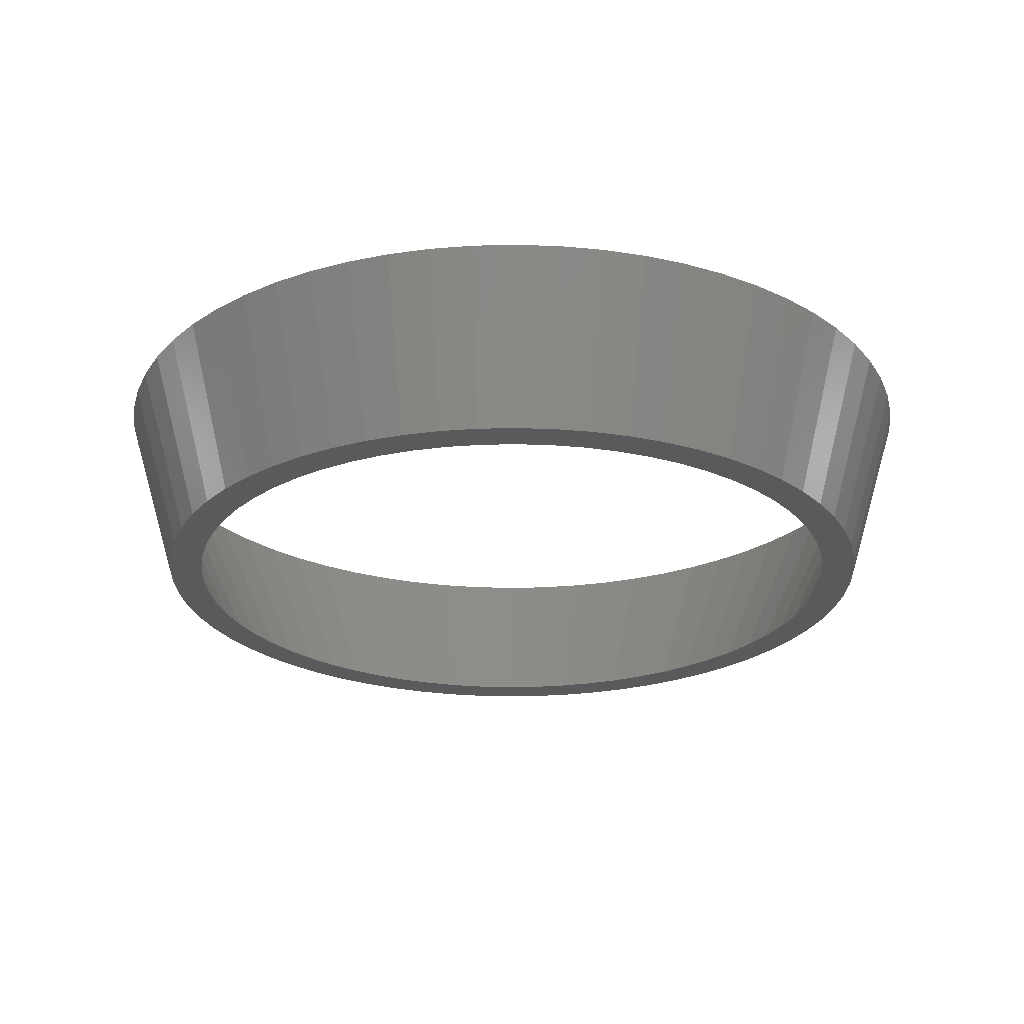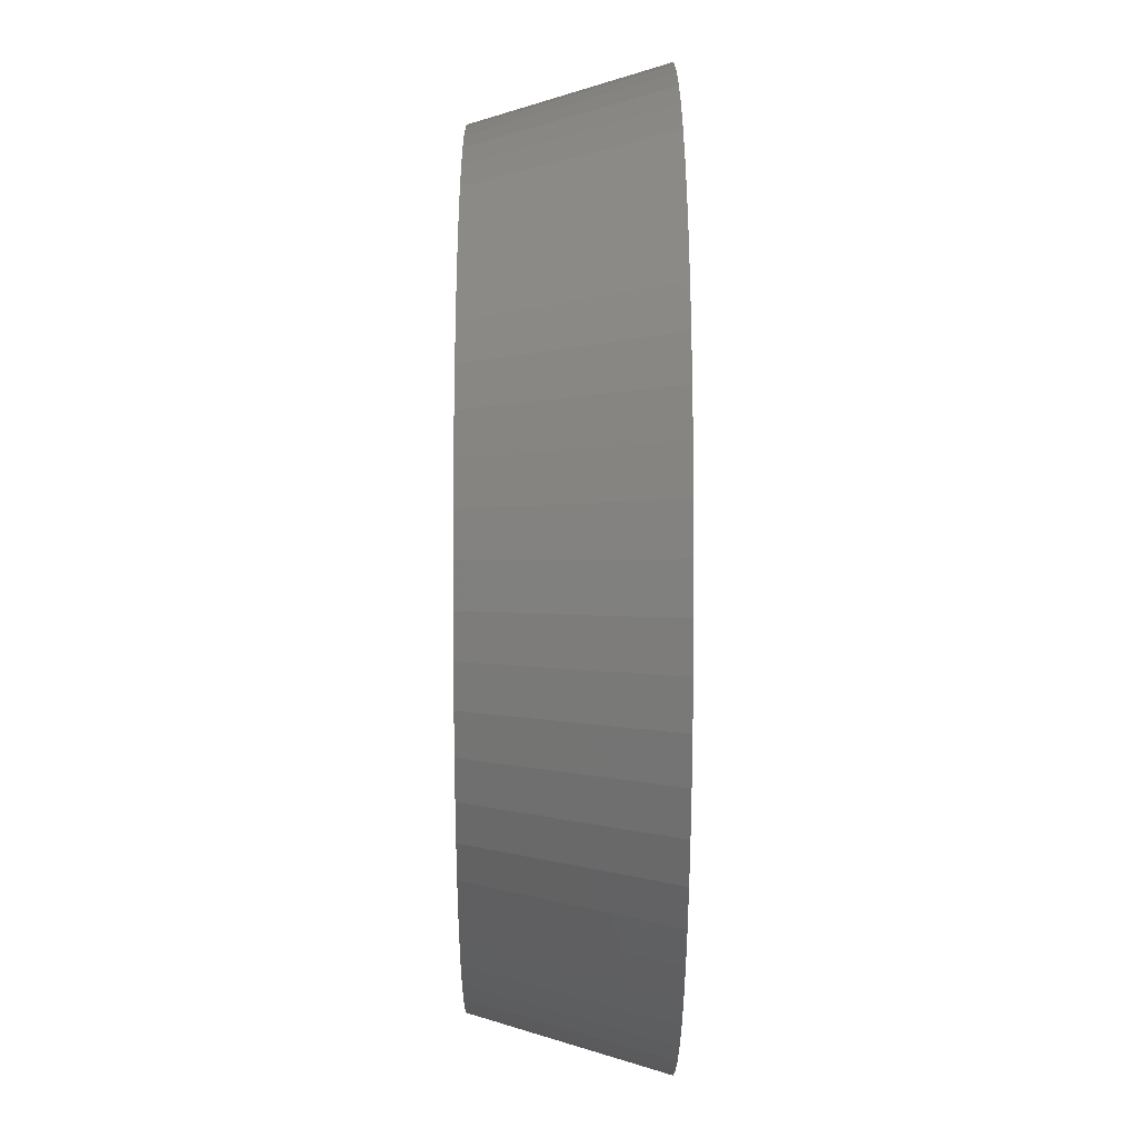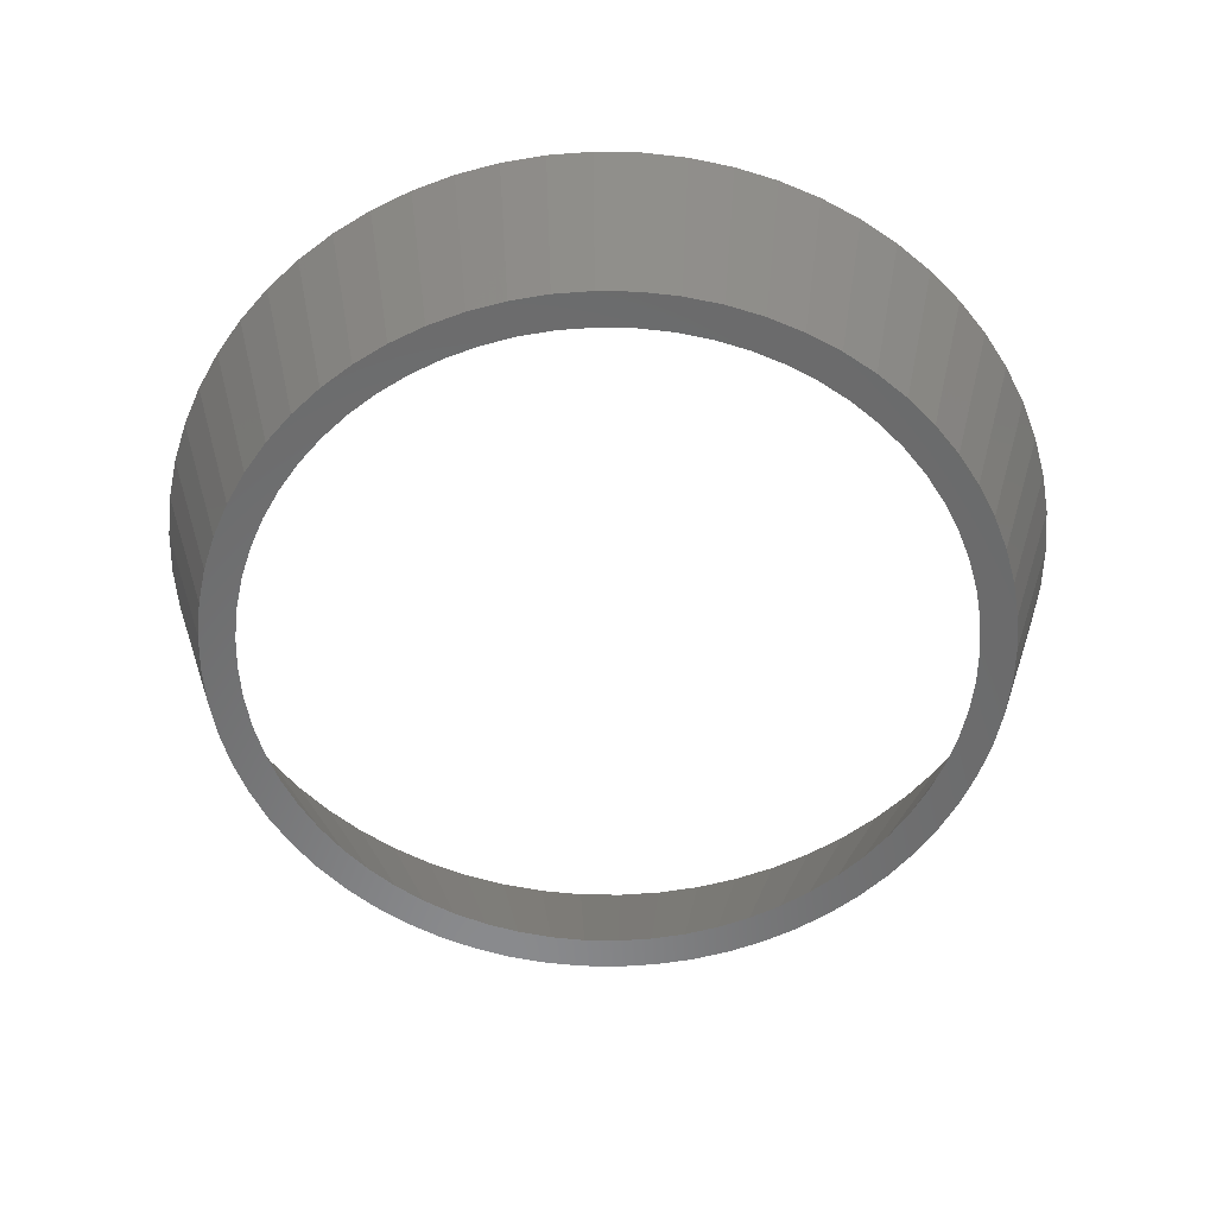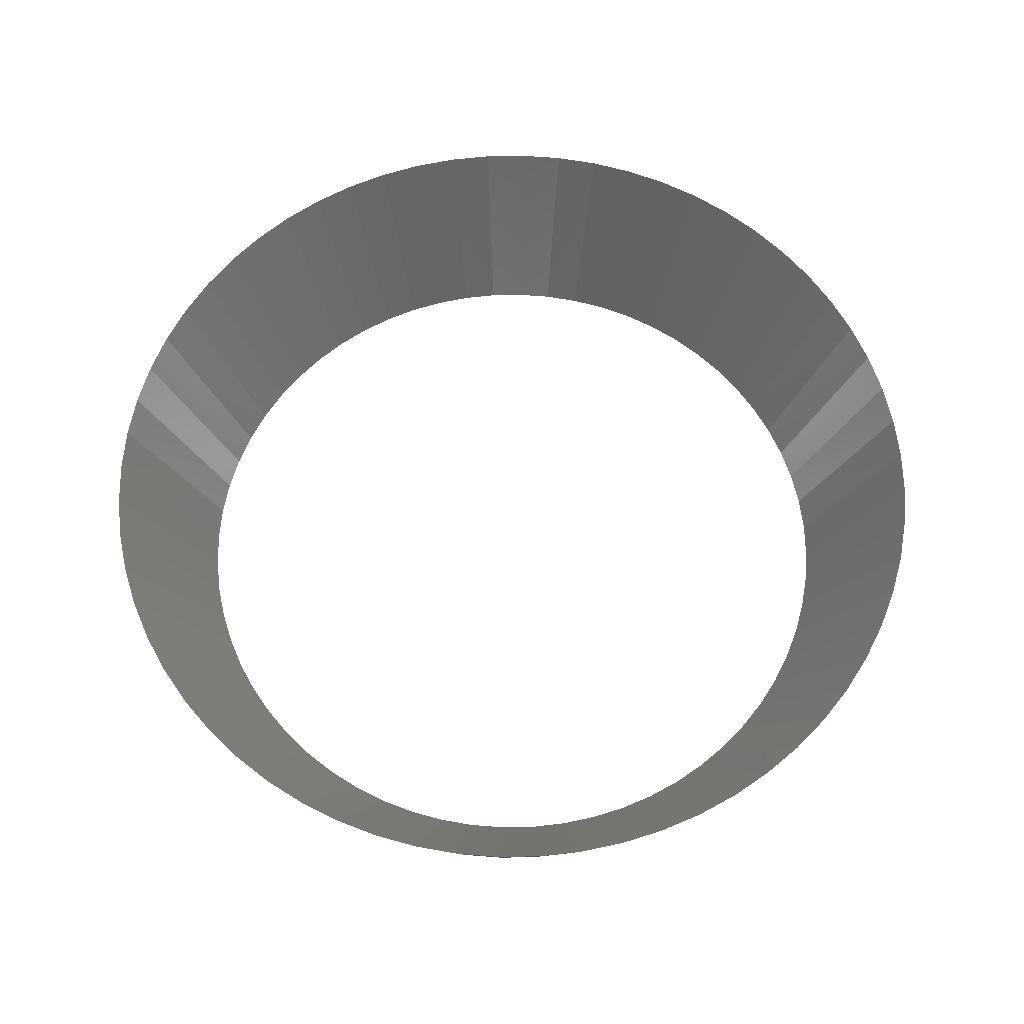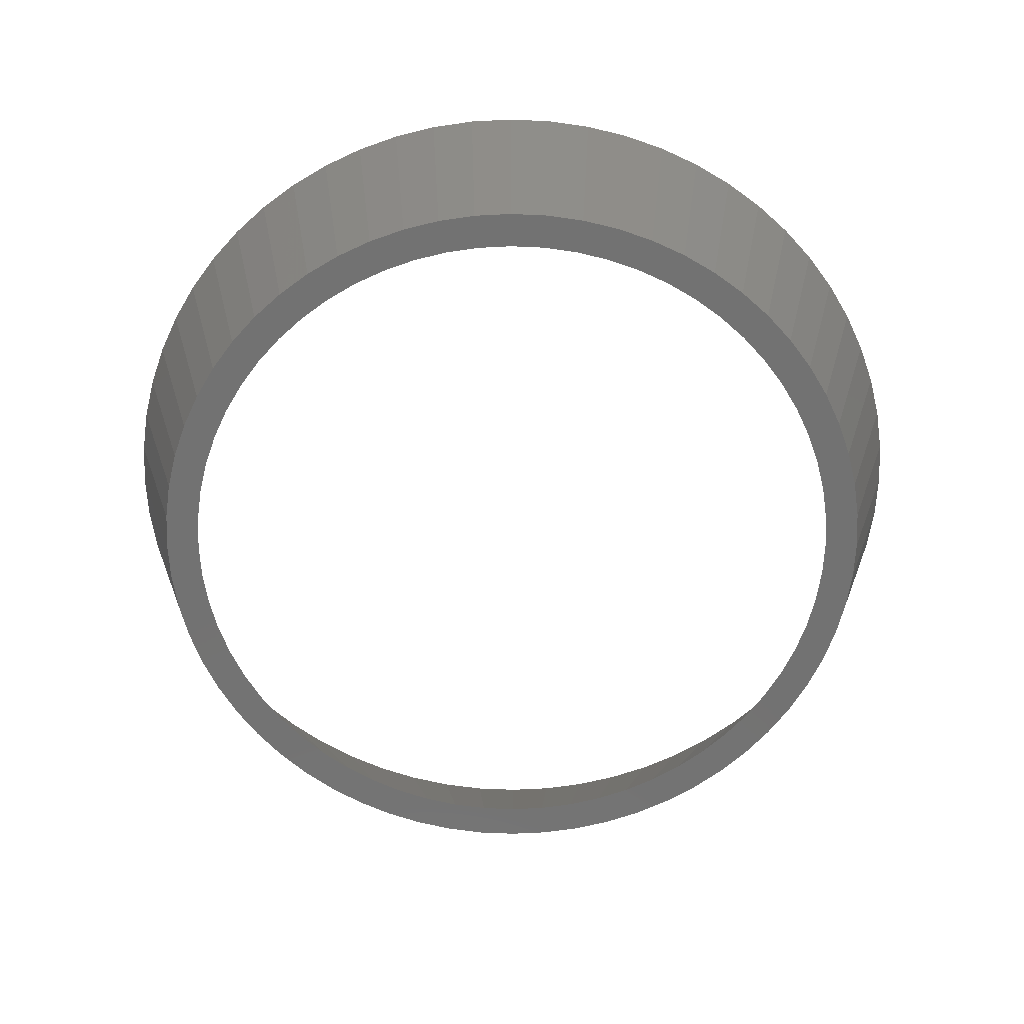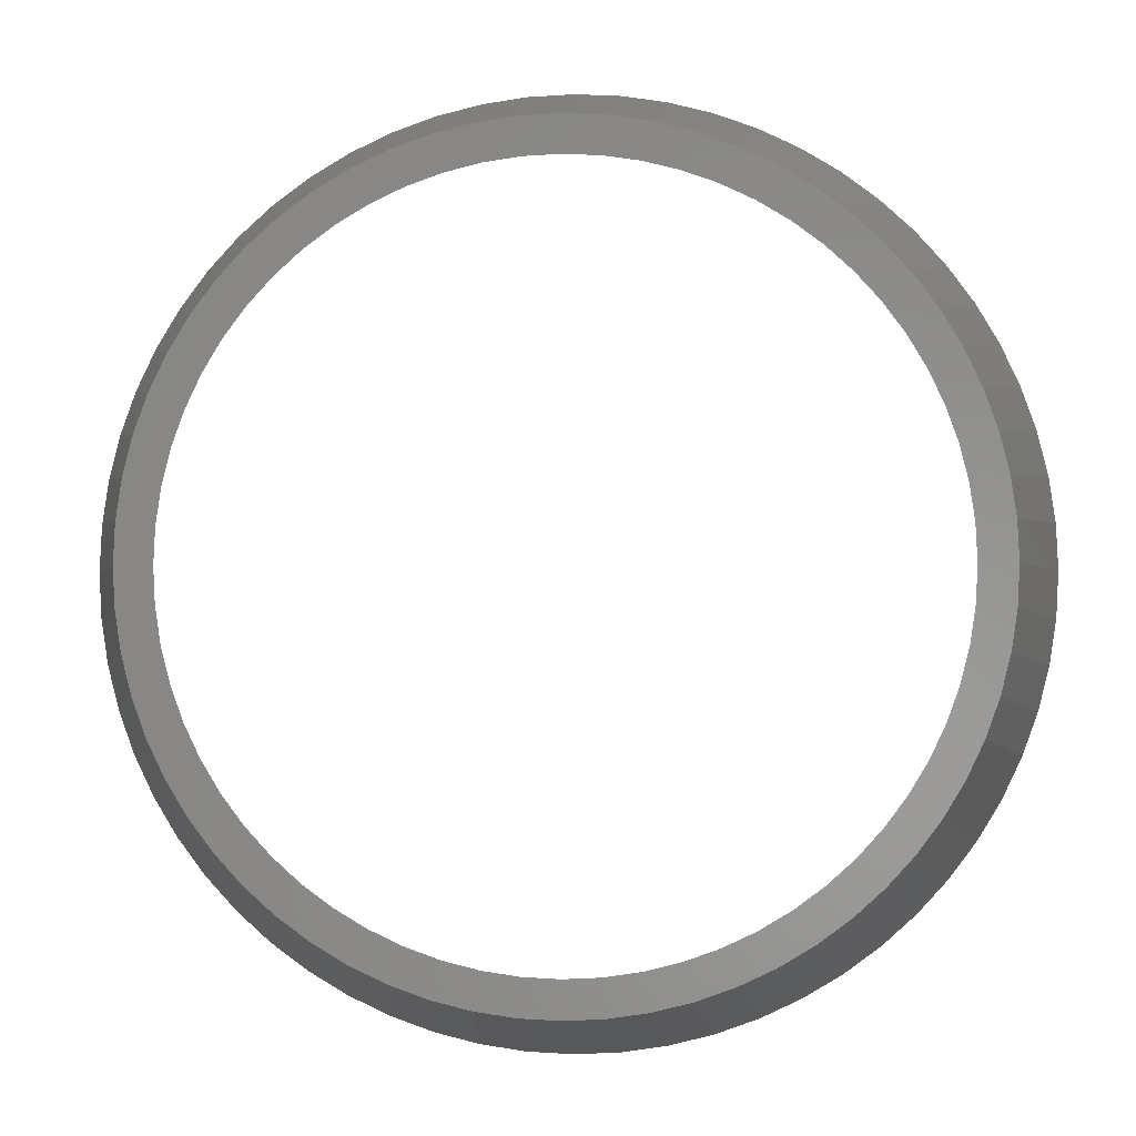
<metadata>
{"format":"stl","ext":"stl","renderer":"f3d","projection":"perspective","resolution":1024,"background":"white","views":[{"elev":-24.7,"azim":162.5,"up":"+Z"},{"elev":-1.0,"azim":-90.3,"up":"+Y"},{"elev":-56.3,"azim":114.2,"up":"+Z"},{"elev":63.7,"azim":46.8,"up":"+Z"},{"elev":-64.3,"azim":5.8,"up":"+Z"},{"elev":-2.0,"azim":-176.5,"up":"+Y"}]}
</metadata>
<code>
# stl→obj: 192 verts, 384 faces
v -17.01 -13.96 -40
v -15.46 -12.69 -40
v -15.56 -15.56 -40
v -16.63 -11.11 -40
v -13.96 -17.01 -40
v -12.69 -15.46 -40
v -11.11 -16.63 -40
v -14.14 -14.14 -40
v -19.33 -15.86 -30
v -20.79 -13.89 -30
v -18.29 -12.22 -40
v -15.86 -19.33 -30
v -12.22 -18.29 -40
v -13.89 -20.79 -30
v -19.4 -10.37 -40
v -20.33 -8.419 -40
v -19.14 -5.806 -40
v -18.48 -7.654 -40
v -19.62 -3.902 -40
v -19.9 -1.96 -40
v -20 0 -40
v -21.05 -6.386 -40
v -20.33 8.419 -40
v -21.58 -4.292 -40
v -21.05 6.386 -40
v -21.89 -2.156 -40
v -21.58 4.292 -40
v -17.64 -9.428 -40
v -23.1 -9.567 -30
v -22.05 -11.78 -30
v -23.92 -7.257 -30
v -24.52 -4.877 -30
v -24.88 -2.45 -30
v -25 0 -30
v -22 0 -40
v -10.37 -19.4 -40
v -7.654 -18.48 -40
v -8.419 -20.33 -40
v -5.806 -19.14 -40
v -6.386 -21.05 -40
v -9.428 -17.64 -40
v -3.902 -19.62 -40
v -4.292 -21.58 -40
v -1.96 -19.9 -40
v -2.156 -21.89 -40
v 0 -20 -40
v 0 -22 -40
v -11.78 -22.05 -30
v -9.567 -23.1 -30
v -7.257 -23.92 -30
v -4.877 -24.52 -30
v -2.45 -24.88 -30
v 0 -25 -30
v -17.68 -17.68 -30
v -21.89 2.156 -40
v -19.9 1.96 -40
v -19.4 10.37 -40
v -19.62 3.902 -40
v -19.14 5.806 -40
v -18.29 12.22 -40
v -18.48 7.654 -40
v -17.64 9.428 -40
v -17.01 13.96 -40
v -16.63 11.11 -40
v -24.88 2.45 -30
v -24.52 4.877 -30
v -23.92 7.257 -30
v -23.1 9.567 -30
v -22.05 11.78 -30
v -15.56 15.56 -40
v -15.46 12.69 -40
v -14.14 14.14 -40
v -13.96 17.01 -40
v -12.69 15.46 -40
v -12.22 18.29 -40
v -20.79 13.89 -30
v -19.33 15.86 -30
v -15.86 19.33 -30
v -13.89 20.79 -30
v -11.11 16.63 -40
v -10.37 19.4 -40
v -9.428 17.64 -40
v -8.419 20.33 -40
v -7.654 18.48 -40
v -6.386 21.05 -40
v -5.806 19.14 -40
v -4.292 21.58 -40
v -3.902 19.62 -40
v -2.156 21.89 -40
v -1.96 19.9 -40
v 0 22 -40
v 0 20 -40
v -11.78 22.05 -30
v -9.567 23.1 -30
v -7.257 23.92 -30
v -4.877 24.52 -30
v -2.45 24.88 -30
v 0 25 -30
v -17.68 17.68 -30
v 1.96 -19.9 -40
v 2.156 -21.89 -40
v 3.902 -19.62 -40
v 4.292 -21.58 -40
v 5.806 -19.14 -40
v 6.386 -21.05 -40
v 7.654 -18.48 -40
v 8.419 -20.33 -40
v 9.428 -17.64 -40
v 10.37 -19.4 -40
v 11.11 -16.63 -40
v 12.22 -18.29 -40
v 12.69 -15.46 -40
v 2.45 -24.88 -30
v 4.877 -24.52 -30
v 7.257 -23.92 -30
v 9.567 -23.1 -30
v 11.78 -22.05 -30
v 13.96 -17.01 -40
v 14.14 -14.14 -40
v 15.56 -15.56 -40
v 15.46 -12.69 -40
v 16.63 -11.11 -40
v 17.01 -13.96 -40
v 13.89 -20.79 -30
v 15.86 -19.33 -30
v 19.33 -15.86 -30
v 18.29 -12.22 -40
v 20.79 -13.89 -30
v 17.64 -9.428 -40
v 18.48 -7.654 -40
v 19.14 -5.806 -40
v 19.4 -10.37 -40
v 19.62 -3.902 -40
v 19.9 -1.96 -40
v 20.33 -8.419 -40
v 20 0 -40
v 21.05 6.386 -40
v 21.05 -6.386 -40
v 21.58 4.292 -40
v 21.58 -4.292 -40
v 21.89 2.156 -40
v 21.89 -2.156 -40
v 22.05 -11.78 -30
v 23.1 -9.567 -30
v 23.92 -7.257 -30
v 24.52 -4.877 -30
v 24.88 -2.45 -30
v 22 0 -40
v 25 0 -30
v 17.68 -17.68 -30
v 2.156 21.89 -40
v 1.96 19.9 -40
v 4.292 21.58 -40
v 3.902 19.62 -40
v 6.386 21.05 -40
v 5.806 19.14 -40
v 10.37 19.4 -40
v 9.428 17.64 -40
v 7.654 18.48 -40
v 12.22 18.29 -40
v 11.11 16.63 -40
v 13.96 17.01 -40
v 8.419 20.33 -40
v 2.45 24.88 -30
v 4.877 24.52 -30
v 7.257 23.92 -30
v 9.567 23.1 -30
v 11.78 22.05 -30
v 19.4 10.37 -40
v 18.48 7.654 -40
v 17.64 9.428 -40
v 18.29 12.22 -40
v 16.63 11.11 -40
v 17.01 13.96 -40
v 20.33 8.419 -40
v 19.9 1.96 -40
v 19.62 3.902 -40
v 19.14 5.806 -40
v 24.88 2.45 -30
v 24.52 4.877 -30
v 23.92 7.257 -30
v 22.05 11.78 -30
v 23.1 9.567 -30
v 15.56 15.56 -40
v 14.14 14.14 -40
v 12.69 15.46 -40
v 15.46 12.69 -40
v 13.89 20.79 -30
v 15.86 19.33 -30
v 20.79 13.89 -30
v 19.33 15.86 -30
v 17.68 17.68 -30
f 1 2 3
f 1 4 2
f 5 3 6
f 5 6 7
f 3 2 8
f 3 8 6
f 1 3 9
f 1 10 11
f 5 12 3
f 5 13 14
f 15 16 17
f 15 17 18
f 16 19 17
f 16 20 19
f 16 21 20
f 16 22 23
f 22 24 25
f 26 27 24
f 1 11 4
f 15 28 11
f 11 28 4
f 15 18 28
f 15 29 16
f 15 11 30
f 16 31 22
f 22 32 24
f 26 24 33
f 26 34 35
f 36 37 38
f 38 37 39
f 38 39 40
f 5 7 13
f 36 13 41
f 13 7 41
f 36 41 37
f 40 42 43
f 40 39 42
f 43 42 44
f 43 44 45
f 45 44 46
f 45 46 47
f 36 48 13
f 36 38 49
f 38 40 50
f 40 43 51
f 43 45 52
f 45 47 53
f 11 10 30
f 1 9 10
f 5 14 12
f 13 48 14
f 3 54 9
f 3 12 54
f 16 29 31
f 15 30 29
f 24 32 33
f 22 31 32
f 26 33 34
f 36 49 48
f 38 50 49
f 40 51 50
f 43 52 51
f 45 53 52
f 26 35 55
f 26 55 27
f 24 27 25
f 22 25 23
f 16 23 21
f 23 56 21
f 57 58 56
f 23 57 56
f 57 59 58
f 57 60 59
f 60 61 59
f 60 62 61
f 60 63 62
f 63 64 62
f 35 34 55
f 55 65 27
f 27 66 25
f 25 67 23
f 23 68 57
f 57 69 60
f 70 71 64
f 63 70 64
f 70 72 71
f 70 73 72
f 73 74 72
f 73 75 74
f 60 76 63
f 63 77 70
f 70 78 73
f 73 79 75
f 75 80 74
f 75 81 80
f 81 82 80
f 81 83 82
f 83 84 82
f 83 85 84
f 85 86 84
f 85 87 86
f 87 88 86
f 87 89 88
f 89 90 88
f 89 91 90
f 91 92 90
f 75 93 81
f 81 94 83
f 83 95 85
f 85 96 87
f 87 97 89
f 89 98 91
f 55 34 65
f 27 65 66
f 25 66 67
f 23 67 68
f 57 68 69
f 60 69 76
f 63 76 77
f 70 77 99
f 70 99 78
f 73 78 79
f 75 79 93
f 81 93 94
f 83 94 95
f 85 95 96
f 87 96 97
f 89 97 98
f 47 46 100
f 47 100 101
f 101 100 102
f 101 102 103
f 103 102 104
f 103 104 105
f 105 104 106
f 105 106 107
f 107 106 108
f 107 108 109
f 109 108 110
f 109 110 111
f 111 110 112
f 47 101 53
f 101 103 113
f 103 105 114
f 105 107 115
f 107 109 116
f 109 111 117
f 111 112 118
f 118 112 119
f 118 119 120
f 120 119 121
f 120 122 123
f 120 121 122
f 111 118 124
f 118 120 125
f 120 123 126
f 123 127 128
f 123 122 129
f 123 129 127
f 127 129 130
f 127 130 131
f 127 131 132
f 132 131 133
f 132 134 135
f 132 133 134
f 135 134 136
f 135 137 138
f 138 139 140
f 140 141 142
f 127 132 143
f 132 135 144
f 135 138 145
f 138 140 146
f 140 142 147
f 142 148 149
f 101 113 53
f 103 114 113
f 105 115 114
f 107 116 115
f 109 117 116
f 111 124 117
f 118 125 124
f 120 150 125
f 120 126 150
f 123 128 126
f 127 143 128
f 132 144 143
f 135 145 144
f 138 146 145
f 140 147 146
f 142 149 147
f 91 151 92
f 151 152 92
f 151 153 152
f 153 154 152
f 155 156 154
f 153 155 154
f 157 158 159
f 160 161 158
f 160 158 157
f 160 162 161
f 155 163 156
f 163 159 156
f 163 157 159
f 91 98 151
f 151 164 153
f 153 165 155
f 155 166 163
f 163 167 157
f 160 157 168
f 169 170 171
f 172 171 173
f 172 169 171
f 172 173 174
f 135 136 175
f 140 139 141
f 138 137 139
f 135 175 137
f 175 136 176
f 175 176 177
f 175 177 178
f 142 141 148
f 169 178 170
f 175 178 169
f 148 141 149
f 139 179 141
f 139 137 180
f 137 175 181
f 172 182 169
f 175 169 183
f 184 185 186
f 184 187 185
f 162 186 161
f 184 186 162
f 174 173 187
f 184 174 187
f 160 188 162
f 184 162 189
f 172 174 190
f 184 191 174
f 151 98 164
f 153 164 165
f 155 165 166
f 163 166 167
f 157 167 168
f 141 179 149
f 137 181 180
f 139 180 179
f 169 182 183
f 175 183 181
f 184 189 192
f 184 192 191
f 160 168 188
f 162 188 189
f 174 191 190
f 172 190 182
f 10 2 4
f 8 2 9
f 6 8 54
f 7 6 12
f 30 4 28
f 18 17 31
f 29 28 18
f 17 19 32
f 19 20 33
f 20 21 34
f 37 41 48
f 37 49 39
f 41 7 14
f 39 50 42
f 42 51 44
f 44 52 46
f 14 7 12
f 9 54 8
f 10 9 2
f 54 12 6
f 29 30 28
f 30 10 4
f 31 29 18
f 32 31 17
f 33 32 19
f 34 33 20
f 48 41 14
f 37 48 49
f 50 39 49
f 51 42 50
f 51 52 44
f 46 52 53
f 56 65 21
f 56 58 66
f 58 59 67
f 59 61 68
f 62 69 61
f 62 64 76
f 64 71 77
f 71 72 99
f 72 74 78
f 79 74 80
f 93 80 82
f 82 84 94
f 84 86 95
f 86 88 96
f 88 90 97
f 90 92 98
f 21 65 34
f 56 66 65
f 58 67 66
f 59 68 67
f 68 61 69
f 76 69 62
f 76 64 77
f 77 71 99
f 78 99 72
f 79 78 74
f 93 79 80
f 94 93 82
f 95 94 84
f 86 96 95
f 88 97 96
f 98 97 90
f 100 46 53
f 113 102 100
f 104 102 114
f 106 104 115
f 108 106 116
f 117 110 108
f 124 112 110
f 119 112 125
f 119 150 121
f 122 121 126
f 129 122 128
f 129 143 130
f 131 130 144
f 133 131 145
f 134 133 146
f 134 147 136
f 53 113 100
f 102 113 114
f 104 114 115
f 115 116 106
f 116 117 108
f 117 124 110
f 124 125 112
f 125 150 119
f 126 121 150
f 128 122 126
f 128 143 129
f 144 130 143
f 131 144 145
f 146 133 145
f 134 146 147
f 136 147 149
f 152 164 92
f 154 165 152
f 156 166 154
f 158 161 188
f 159 167 156
f 159 158 168
f 136 149 176
f 177 176 179
f 178 177 180
f 171 170 183
f 170 178 181
f 182 173 171
f 161 186 189
f 186 185 192
f 185 187 191
f 190 187 173
f 98 92 164
f 165 164 152
f 165 154 166
f 166 156 167
f 159 168 167
f 168 158 188
f 149 179 176
f 179 180 177
f 180 181 178
f 181 183 170
f 182 190 173
f 183 182 171
f 192 189 186
f 190 191 187
f 191 192 185
f 188 161 189

</code>
